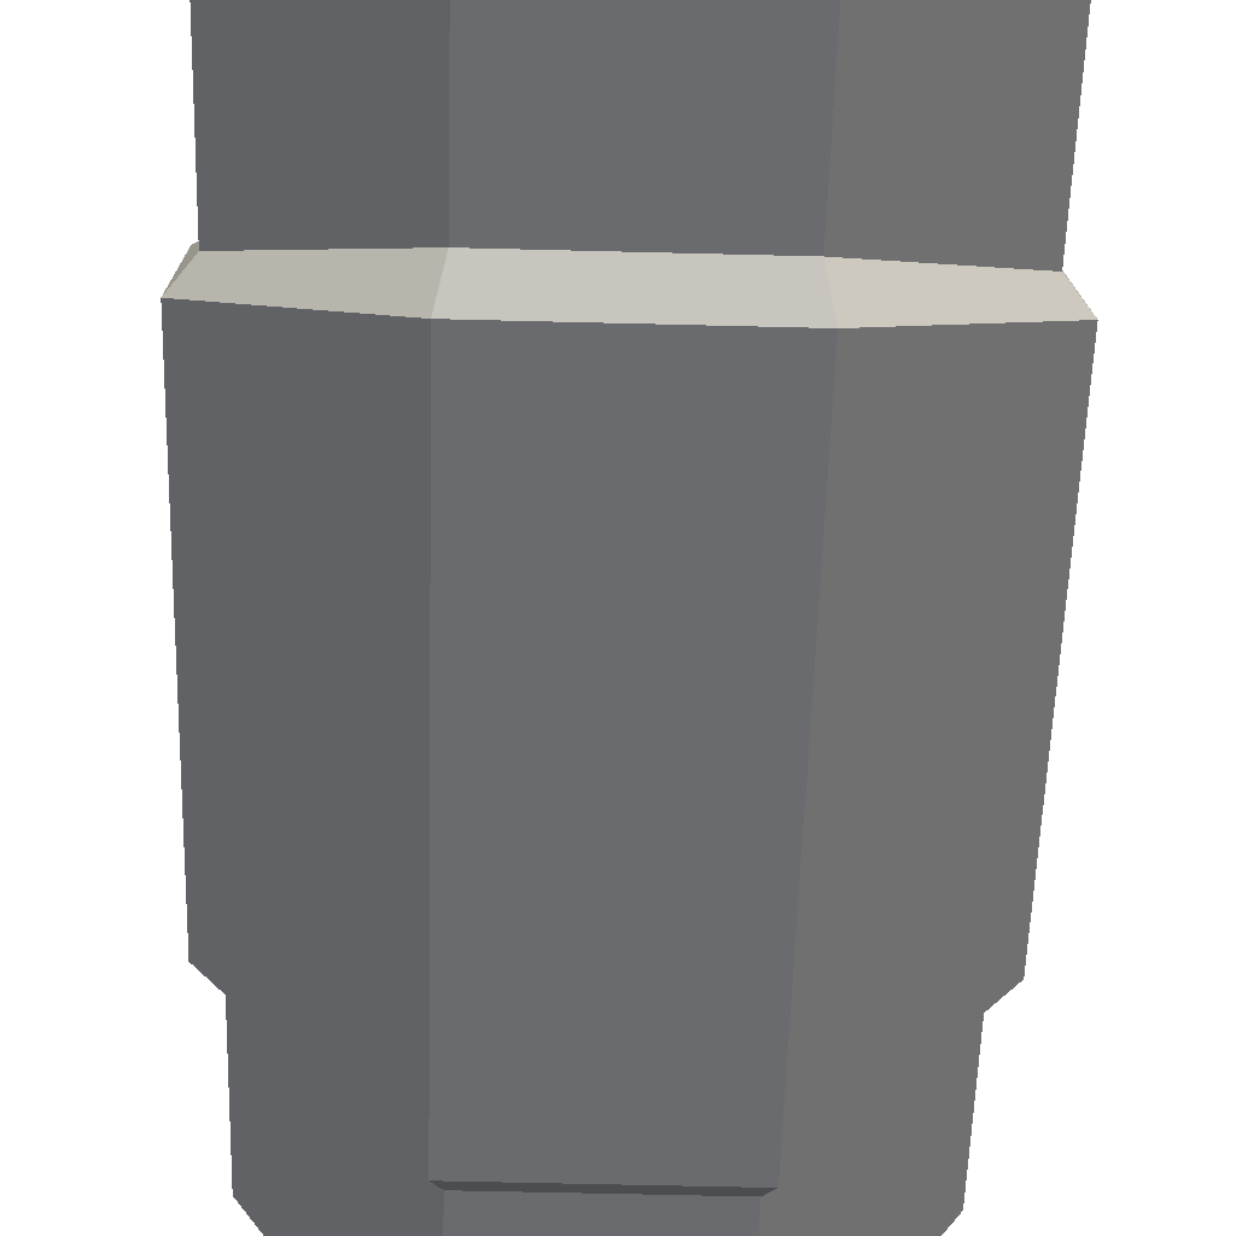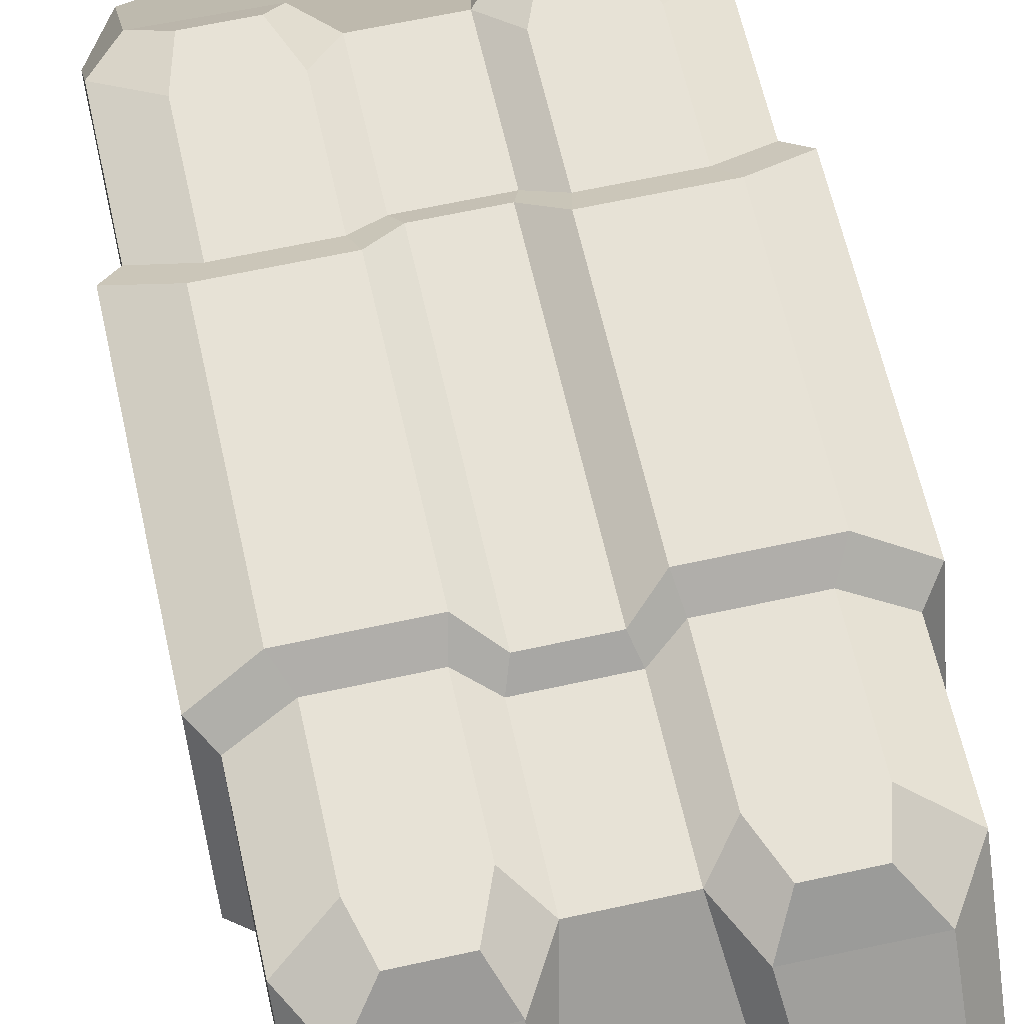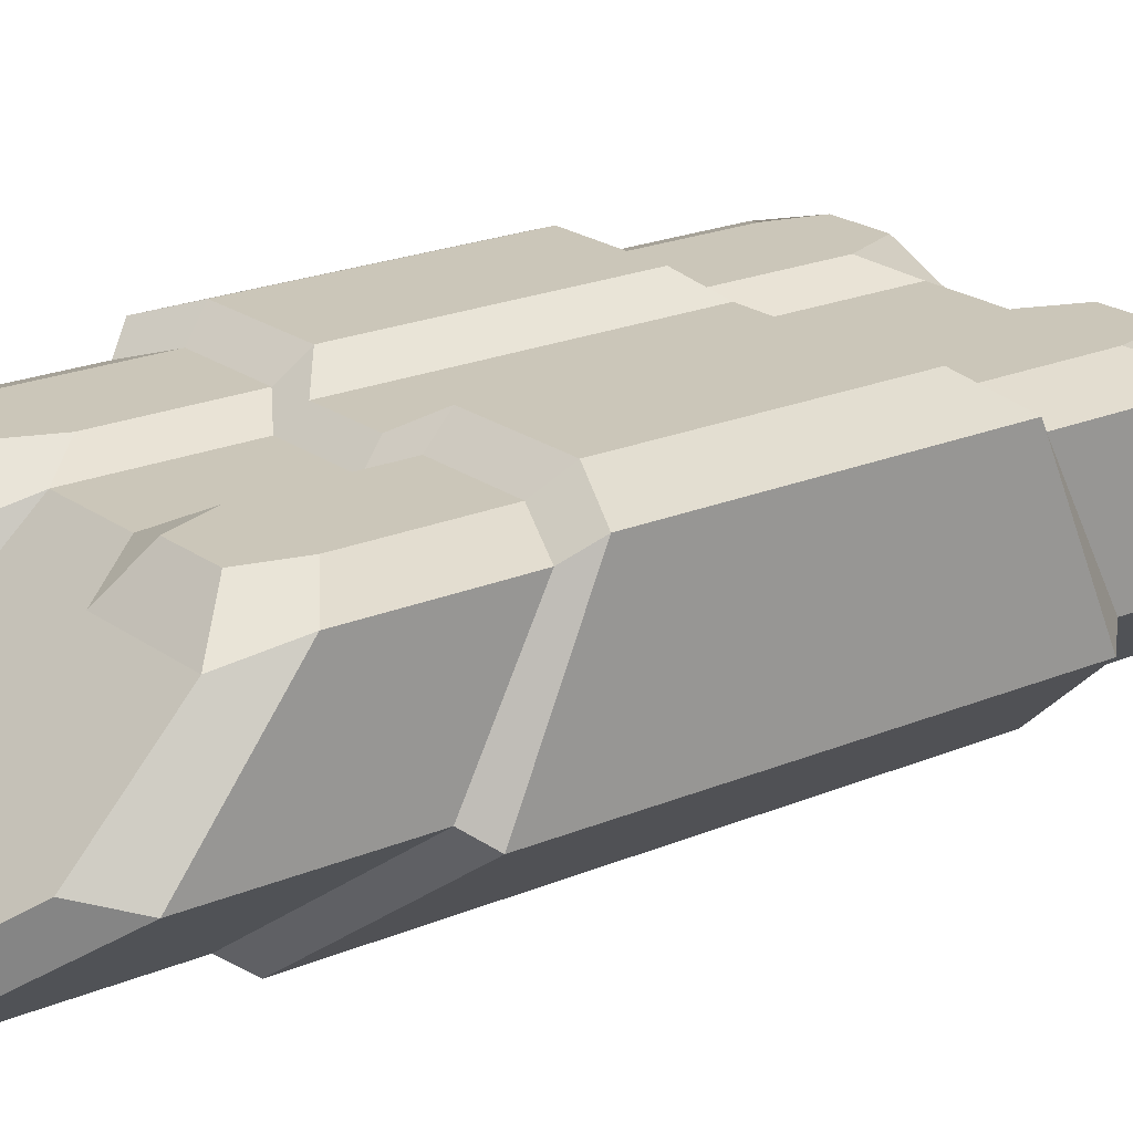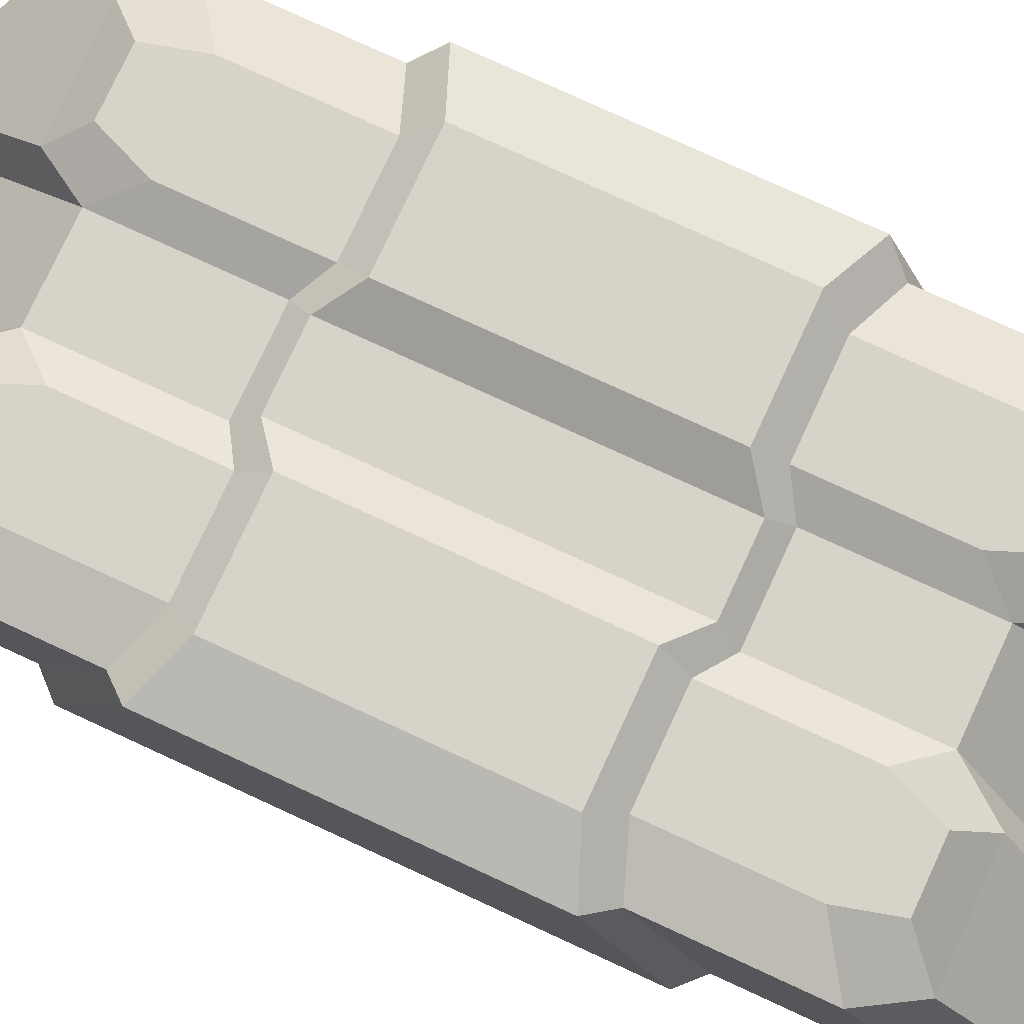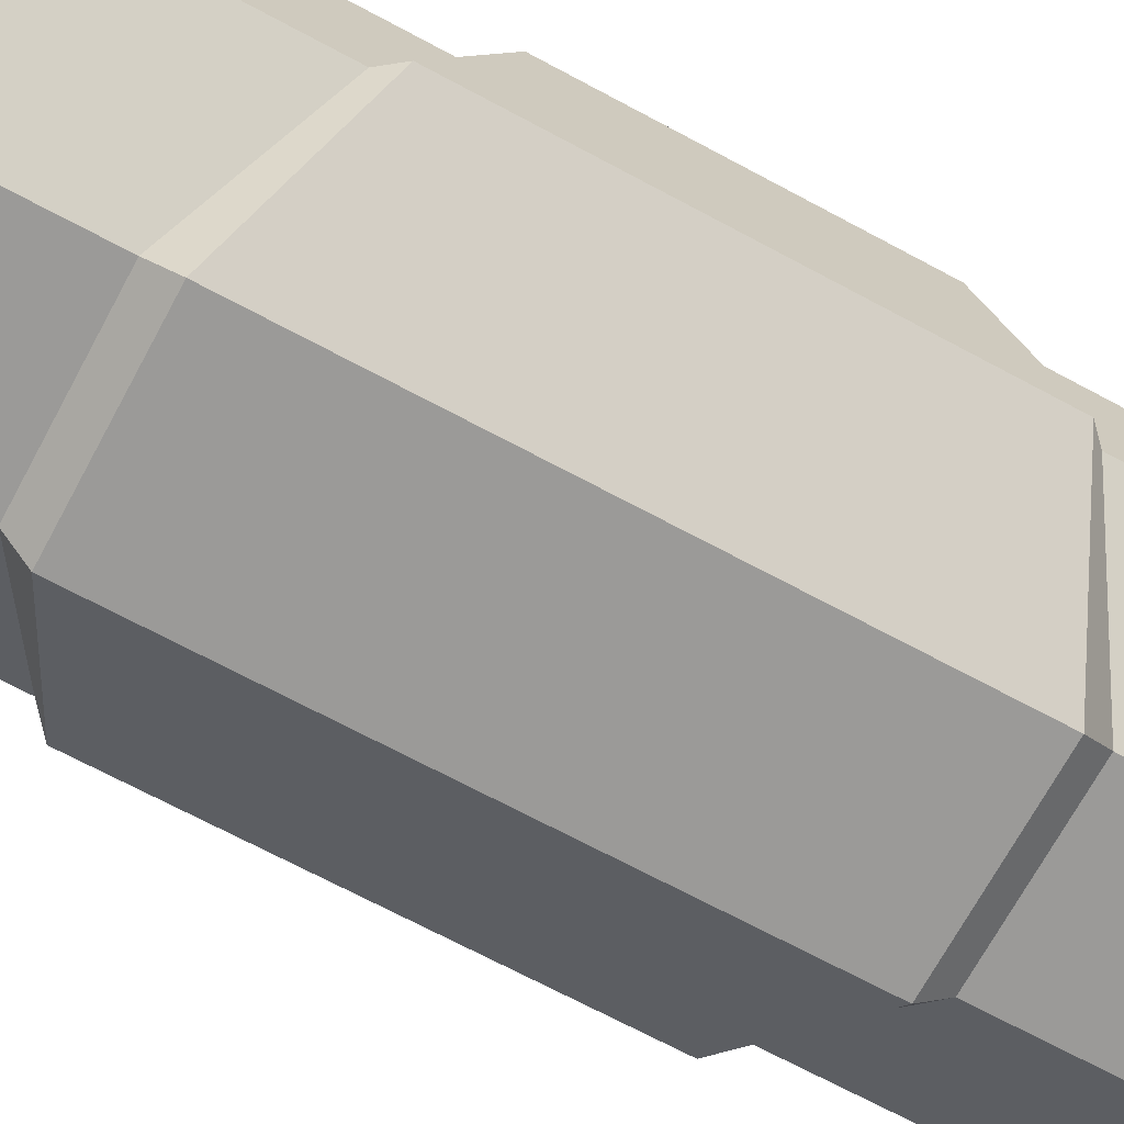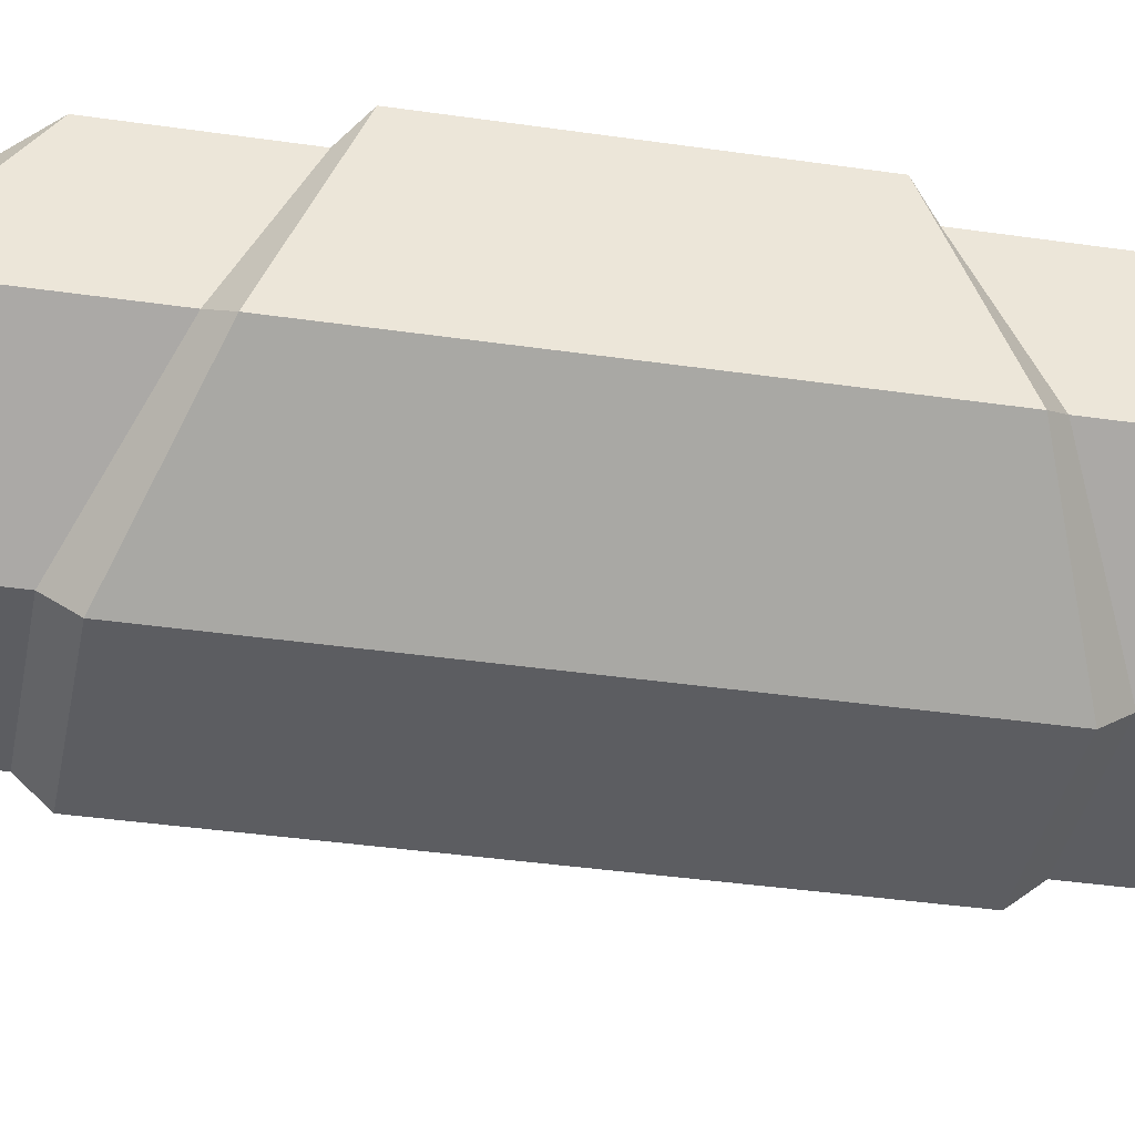
<metadata>
{"format":"obj","ext":"obj","renderer":"f3d","projection":"perspective","resolution":1024,"background":"white","views":[{"elev":-53.3,"azim":-1.6,"up":"+Y"},{"elev":62.9,"azim":-12.6,"up":"+Y"},{"elev":20.9,"azim":-127.5,"up":"+Y"},{"elev":77.1,"azim":114.8,"up":"+Y"},{"elev":-69.3,"azim":-118.3,"up":"+Y"},{"elev":-37.0,"azim":79.3,"up":"+Y"}]}
</metadata>
<code>
v -88.79 -8.909 -170.8
v -88.79 43.51 -130.9
v -67.85 50.4 -116.4
v -36.37 -50.93 -218
v -17.76 43.51 -130.9
v -30.23 50.4 -116.4
v -42.29 -30.44 -211.7
v -30.39 34.38 -150.6
v -75.68 -4.32 -187.3
v -75.77 34.73 -151
v -38.4 50.4 -136.8
v -62.41 50.4 -136.8
v -17.76 43.51 -71.44
v -30.23 50.4 -63.41
v -67.85 50.4 -63.41
v -88.79 43.51 -71.44
v -88.79 -8.909 -98.13
v -36.37 -50.93 -126.5
v -14.65 51.2 -63.34
v -39.47 -59.3 -115.4
v -96.35 51.2 -62.16
v -96.35 -14.85 -90.38
v -73.63 59.3 -52.9
v -27.8 59.3 -52.9
v 88.79 -8.909 -170.8
v 88.79 43.51 -130.9
v 67.85 50.4 -116.4
v 36.37 -50.93 -218
v 17.76 43.51 -130.9
v 30.23 50.4 -116.4
v 42.29 -30.44 -211.7
v 30.39 34.38 -150.6
v 75.68 -4.32 -187.3
v 75.77 34.73 -151
v 38.4 50.4 -136.8
v 62.41 50.4 -136.8
v 17.76 43.51 -71.44
v 30.23 50.4 -63.41
v 67.85 50.4 -63.41
v 88.79 43.51 -71.44
v 88.79 -8.909 -98.13
v 36.37 -50.93 -126.5
v 14.65 51.2 -63.34
v 39.47 -59.3 -115.4
v 96.35 51.2 -62.16
v 96.35 -14.85 -90.38
v 73.63 59.3 -52.9
v 27.8 59.3 -52.9
v -88.79 -8.909 170.8
v -88.79 43.51 130.9
v -67.85 50.4 116.4
v -36.37 -50.93 218
v -17.76 43.51 130.9
v -30.23 50.4 116.4
v -42.29 -30.44 211.7
v -30.39 34.38 150.6
v -75.68 -4.32 187.3
v -75.77 34.73 151
v -38.4 50.4 136.8
v -62.41 50.4 136.8
v -17.76 43.51 71.44
v -30.23 50.4 63.41
v -67.85 50.4 63.41
v -88.79 43.51 71.44
v -88.79 -8.909 98.13
v -36.37 -50.93 126.5
v -14.65 51.2 63.34
v -39.47 -59.3 115.4
v -96.35 51.2 62.17
v -96.35 -14.85 90.38
v -73.63 59.3 52.9
v -27.8 59.3 52.9
v 88.79 -8.909 170.8
v 88.79 43.51 130.9
v 67.85 50.4 116.4
v 36.37 -50.93 218
v 17.76 43.51 130.9
v 30.23 50.4 116.4
v 42.29 -30.44 211.7
v 30.39 34.38 150.6
v 75.68 -4.32 187.3
v 75.77 34.73 151
v 38.4 50.4 136.8
v 62.41 50.4 136.8
v 17.76 43.51 71.44
v 30.23 50.4 63.41
v 67.85 50.4 63.41
v 88.79 43.51 71.44
v 88.79 -8.909 98.13
v 36.37 -50.93 126.5
v 14.65 51.2 63.34
v 39.47 -59.3 115.4
v 96.35 51.2 62.17
v 96.35 -14.85 90.38
v 73.63 59.3 52.9
v 27.8 59.3 52.9
f 8 7 9 10
f 11 8 10 12
f 5 4 7 8
f 4 1 9 7
f 1 2 10 9
f 6 5 8 11
f 2 3 12 10
f 3 6 11 12
f 6 14 13 5
f 15 14 6 3
f 2 16 15 3
f 1 17 16 2
f 4 18 17 1
f 19 43 37 13
f 16 17 22 21
f 15 16 21 23
f 14 15 23 24
f 17 18 20 22
f 13 14 24 19
f 4 5 29 28
f 32 34 33 31
f 35 36 34 32
f 29 32 31 28
f 28 31 33 25
f 25 33 34 26
f 30 35 32 29
f 26 34 36 27
f 27 36 35 30
f 5 13 37 29
f 30 29 37 38
f 39 27 30 38
f 26 27 39 40
f 25 26 40 41
f 28 25 41 42
f 18 4 28 42
f 20 18 42 44
f 40 45 46 41
f 39 47 45 40
f 38 48 47 39
f 41 46 44 42
f 37 43 48 38
f 20 44 92 68
f 22 20 68 70
f 21 22 70 69
f 23 21 69 71
f 24 23 71 72
f 19 24 72 67
f 43 19 67 91
f 48 43 91 96
f 47 48 96 95
f 45 47 95 93
f 46 45 93 94
f 44 46 94 92
f 56 58 57 55
f 59 60 58 56
f 53 56 55 52
f 52 55 57 49
f 49 57 58 50
f 54 59 56 53
f 50 58 60 51
f 51 60 59 54
f 54 53 61 62
f 63 51 54 62
f 50 51 63 64
f 49 50 64 65
f 52 49 65 66
f 67 61 85 91
f 64 69 70 65
f 63 71 69 64
f 62 72 71 63
f 65 70 68 66
f 61 67 72 62
f 52 76 77 53
f 80 79 81 82
f 83 80 82 84
f 77 76 79 80
f 76 73 81 79
f 73 74 82 81
f 78 77 80 83
f 74 75 84 82
f 75 78 83 84
f 53 77 85 61
f 78 86 85 77
f 87 86 78 75
f 74 88 87 75
f 73 89 88 74
f 76 90 89 73
f 66 90 76 52
f 68 92 90 66
f 88 89 94 93
f 87 88 93 95
f 86 87 95 96
f 89 90 92 94
f 85 86 96 91

</code>
